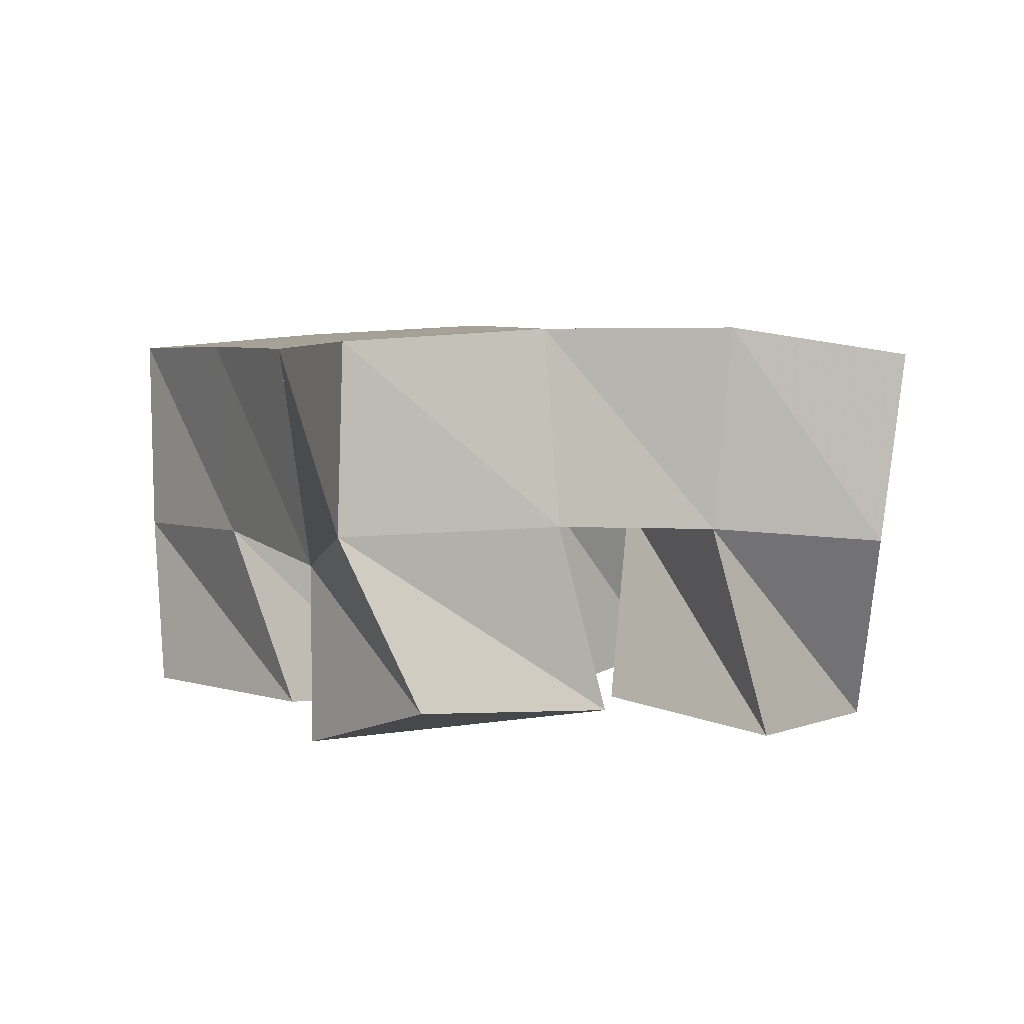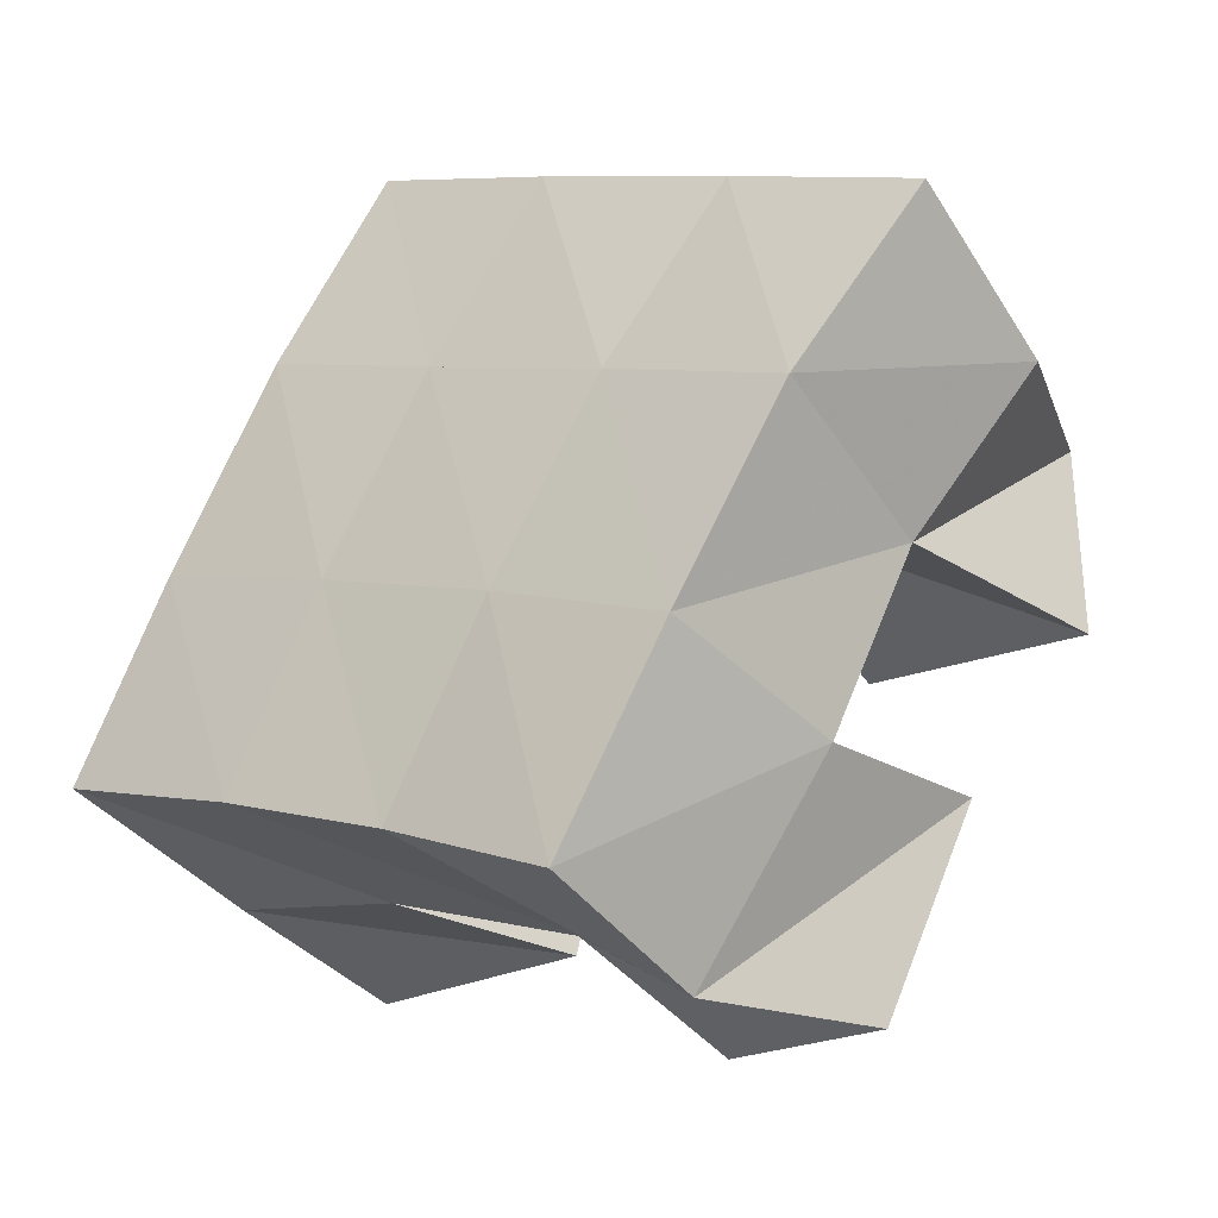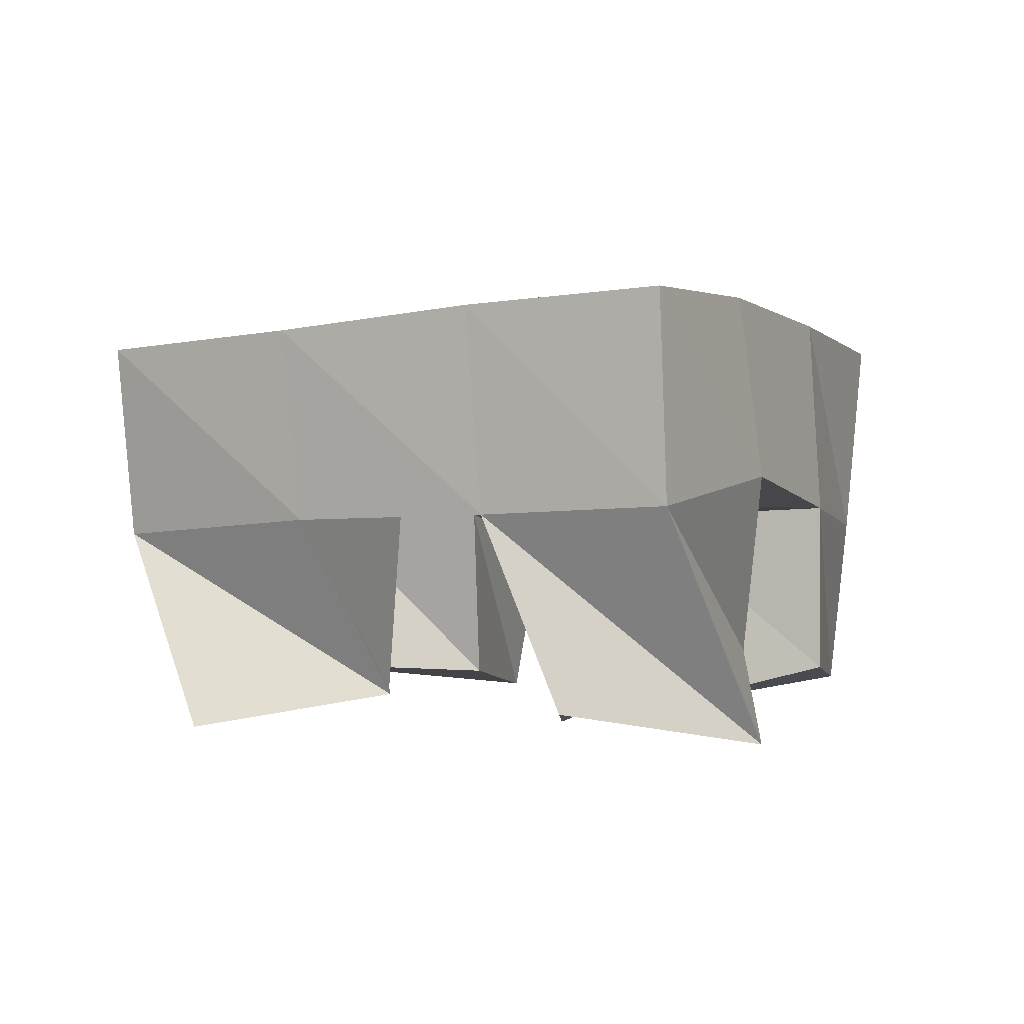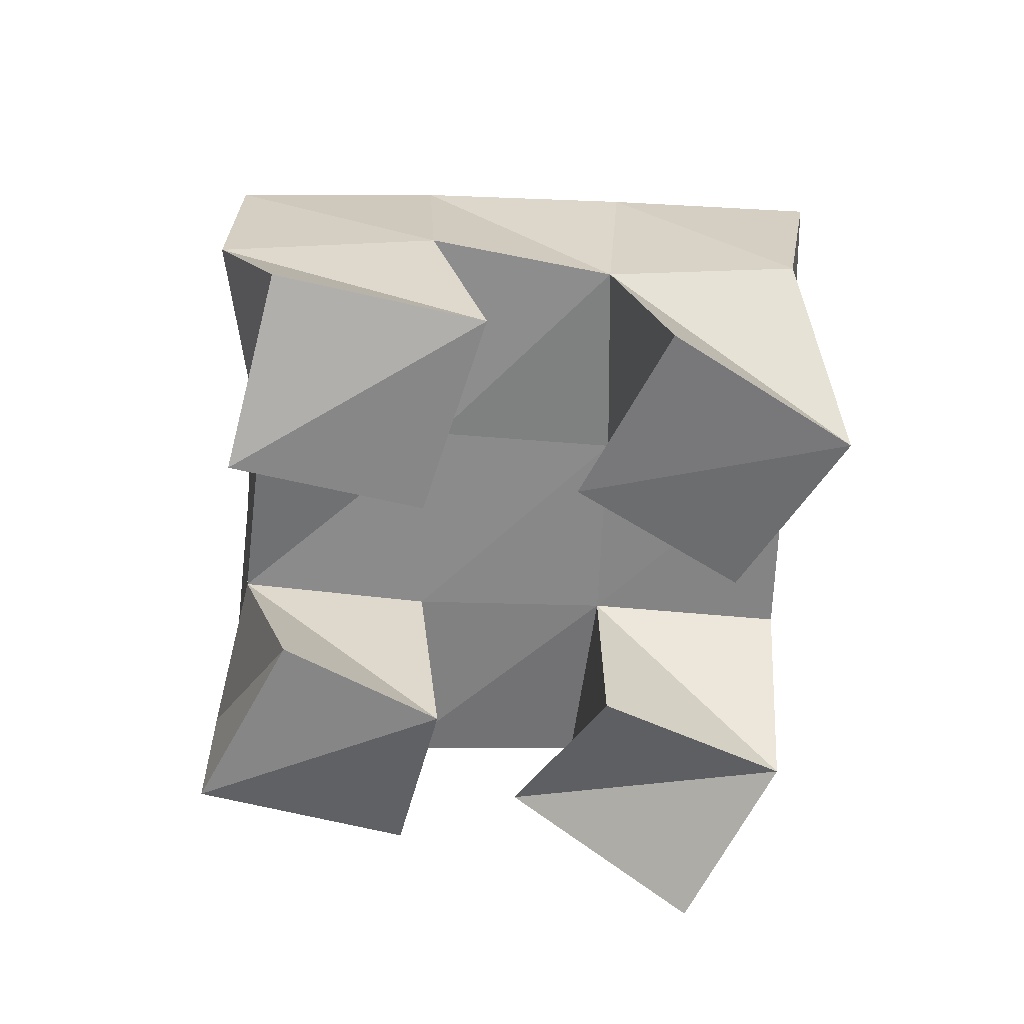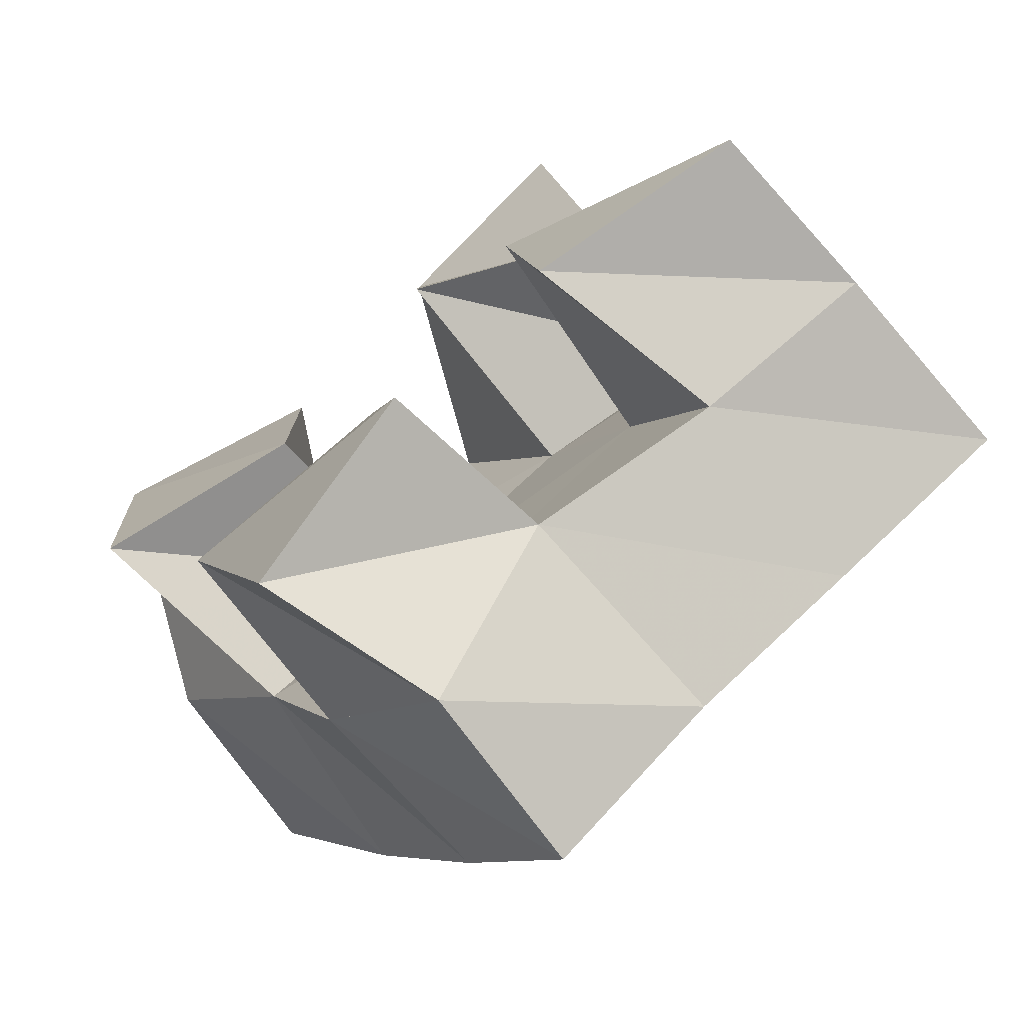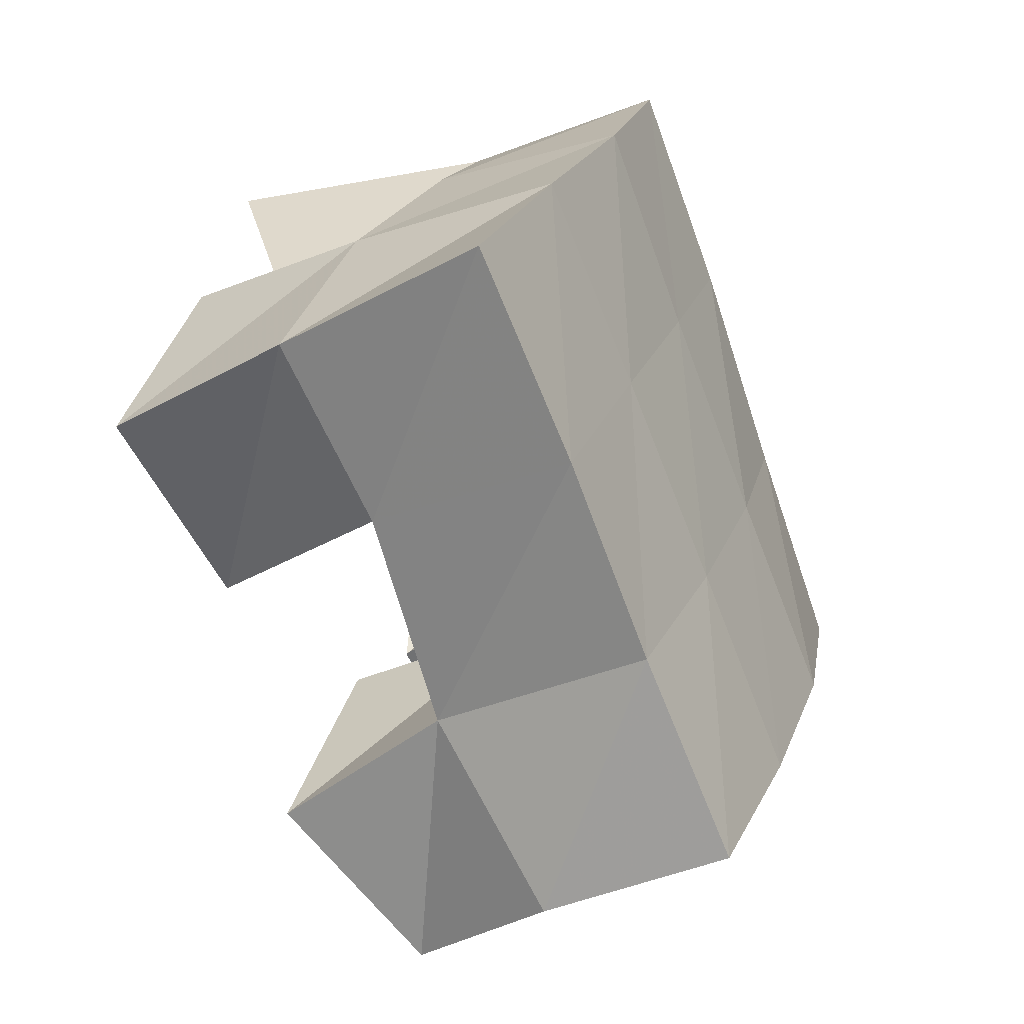
<metadata>
{"format":"obj","ext":"obj","renderer":"f3d","projection":"perspective","resolution":1024,"background":"white","views":[{"elev":2.7,"azim":-148.2,"up":"+Y"},{"elev":-42.8,"azim":-144.1,"up":"+Z"},{"elev":0.5,"azim":-5.5,"up":"+Y"},{"elev":-63.6,"azim":-125.7,"up":"+Y"},{"elev":-73.6,"azim":36.6,"up":"+Z"},{"elev":-41.7,"azim":116.9,"up":"+Z"}]}
</metadata>
<code>
v 0.6901 0.1 0.1762
v 0.6656 0.1561 0.1881
v 0.6428 0.107 0.1714
v 0.6252 0.1539 0.1615
v 0.6963 0.1184 0.1239
v 0.6968 0.1631 0.1447
v 0.6496 0.1 0.1196
v 0.6512 0.1565 0.1201
v 0.6338 0.1078 0.0507
v 0.6322 0.1528 0.05251
v 0.5838 0.1088 0.03479
v 0.5884 0.1541 0.02058
v 0.6493 0.1 0.003631
v 0.6556 0.1428 0.01169
v 0.6052 0.112 -0.01349
v 0.622 0.1527 -0.02264
v 0.7213 0.1123 0.1035
v 0.7219 0.155 0.1013
v 0.6784 0.1 0.08635
v 0.6771 0.1525 0.07821
v 0.7372 0.1054 0.05038
v 0.7415 0.1496 0.05178
v 0.6858 0.1028 0.04336
v 0.6991 0.1492 0.03501
v 0.6049 0.1083 0.1277
v 0.5824 0.1523 0.1325
v 0.5557 0.1 0.1237
v 0.5389 0.1483 0.09901
v 0.6067 0.1057 0.07882
v 0.6094 0.1556 0.09276
v 0.5578 0.1 0.07127
v 0.5687 0.1522 0.0628
v 0.6639 0.2064 0.1881
v 0.6215 0.2039 0.1612
v 0.6913 0.2077 0.1434
v 0.6495 0.2049 0.1181
v 0.7197 0.2041 0.09785
v 0.6765 0.2028 0.07386
v 0.7452 0.1994 0.05448
v 0.701 0.1987 0.03028
v 0.5777 0.1995 0.1339
v 0.6063 0.2031 0.09153
v 0.6339 0.2018 0.04819
v 0.661 0.1971 0.006142
v 0.5353 0.1961 0.1057
v 0.5642 0.2023 0.06409
v 0.5925 0.2012 0.02062
v 0.6213 0.1976 -0.02149
f 1 2 4
f 3 1 4
f 2 6 8
f 4 2 8
f 6 5 7
f 8 6 7
f 5 1 3
f 7 5 3
f 8 7 3
f 4 8 3
f 2 1 5
f 6 2 5
f 9 10 12
f 11 9 12
f 10 14 16
f 12 10 16
f 14 13 15
f 16 14 15
f 13 9 11
f 15 13 11
f 16 15 11
f 12 16 11
f 10 9 13
f 14 10 13
f 17 18 20
f 19 17 20
f 18 22 24
f 20 18 24
f 22 21 23
f 24 22 23
f 21 17 19
f 23 21 19
f 24 23 19
f 20 24 19
f 18 17 21
f 22 18 21
f 25 26 28
f 27 25 28
f 26 30 32
f 28 26 32
f 30 29 31
f 32 30 31
f 29 25 27
f 31 29 27
f 32 31 27
f 28 32 27
f 26 25 29
f 30 26 29
f 2 33 34
f 4 2 34
f 33 35 36
f 34 33 36
f 35 6 8
f 36 35 8
f 6 2 4
f 8 6 4
f 36 8 4
f 34 36 4
f 33 2 6
f 35 33 6
f 6 35 36
f 8 6 36
f 35 37 38
f 36 35 38
f 37 18 20
f 38 37 20
f 18 6 8
f 20 18 8
f 38 20 8
f 36 38 8
f 35 6 18
f 37 35 18
f 18 37 38
f 20 18 38
f 37 39 40
f 38 37 40
f 39 22 24
f 40 39 24
f 22 18 20
f 24 22 20
f 40 24 20
f 38 40 20
f 37 18 22
f 39 37 22
f 4 34 41
f 26 4 41
f 34 36 42
f 41 34 42
f 36 8 30
f 42 36 30
f 8 4 26
f 30 8 26
f 42 30 26
f 41 42 26
f 34 4 8
f 36 34 8
f 8 36 42
f 30 8 42
f 36 38 43
f 42 36 43
f 38 20 10
f 43 38 10
f 20 8 30
f 10 20 30
f 43 10 30
f 42 43 30
f 36 8 20
f 38 36 20
f 20 38 43
f 10 20 43
f 38 40 44
f 43 38 44
f 40 24 14
f 44 40 14
f 24 20 10
f 14 24 10
f 44 14 10
f 43 44 10
f 38 20 24
f 40 38 24
f 26 41 45
f 28 26 45
f 41 42 46
f 45 41 46
f 42 30 32
f 46 42 32
f 30 26 28
f 32 30 28
f 46 32 28
f 45 46 28
f 41 26 30
f 42 41 30
f 30 42 46
f 32 30 46
f 42 43 47
f 46 42 47
f 43 10 12
f 47 43 12
f 10 30 32
f 12 10 32
f 47 12 32
f 46 47 32
f 42 30 10
f 43 42 10
f 10 43 47
f 12 10 47
f 43 44 48
f 47 43 48
f 44 14 16
f 48 44 16
f 14 10 12
f 16 14 12
f 48 16 12
f 47 48 12
f 43 10 14
f 44 43 14

</code>
